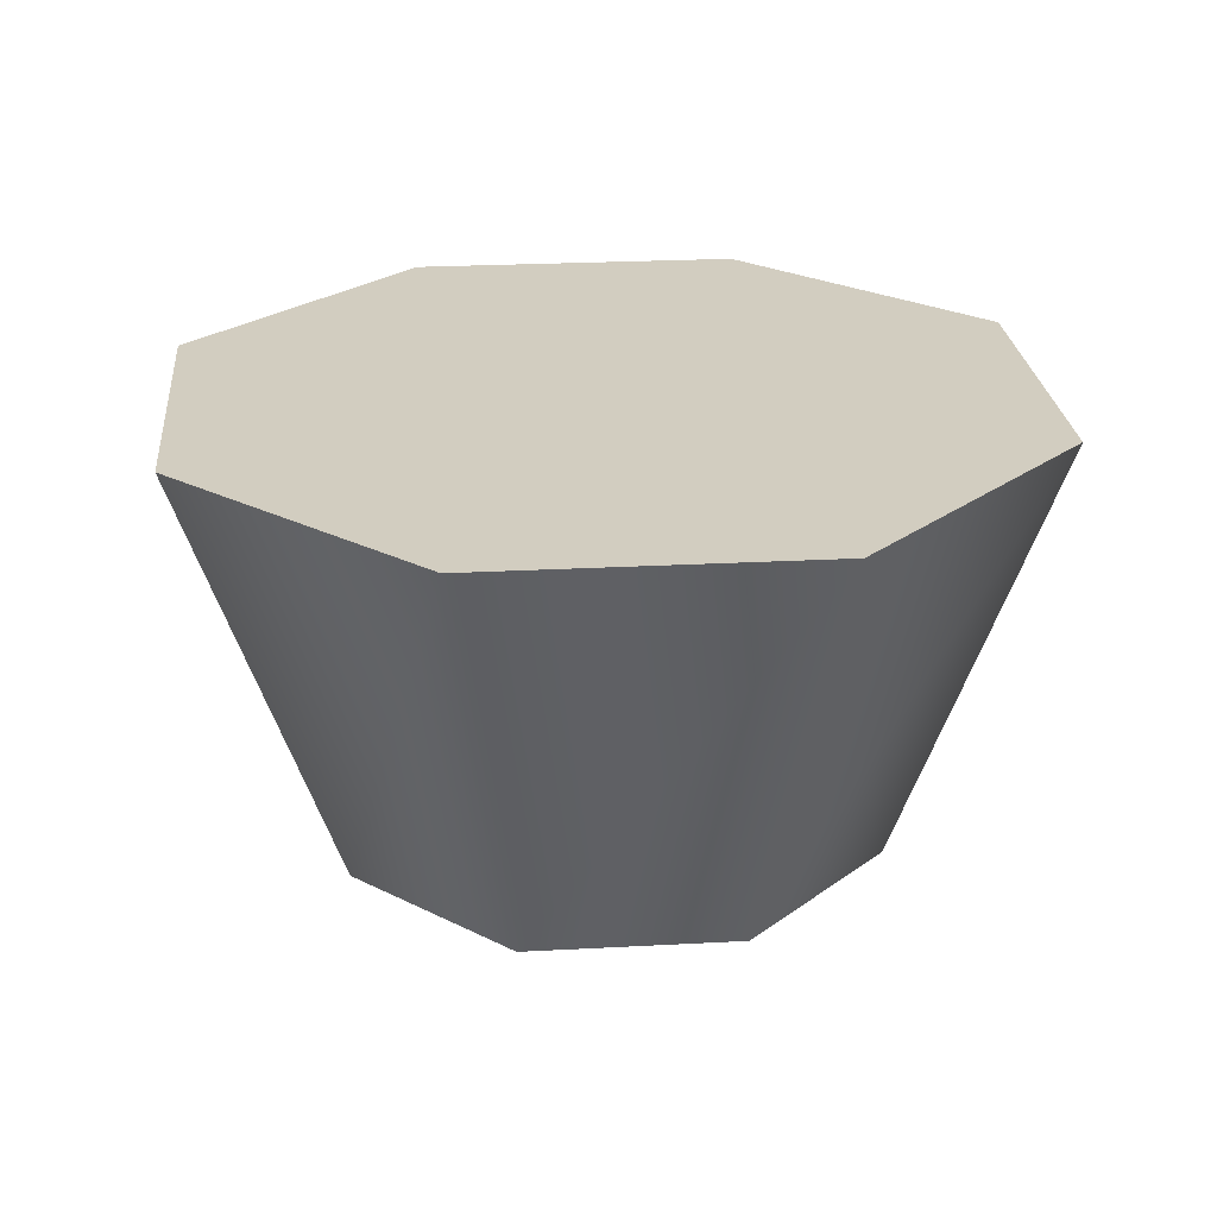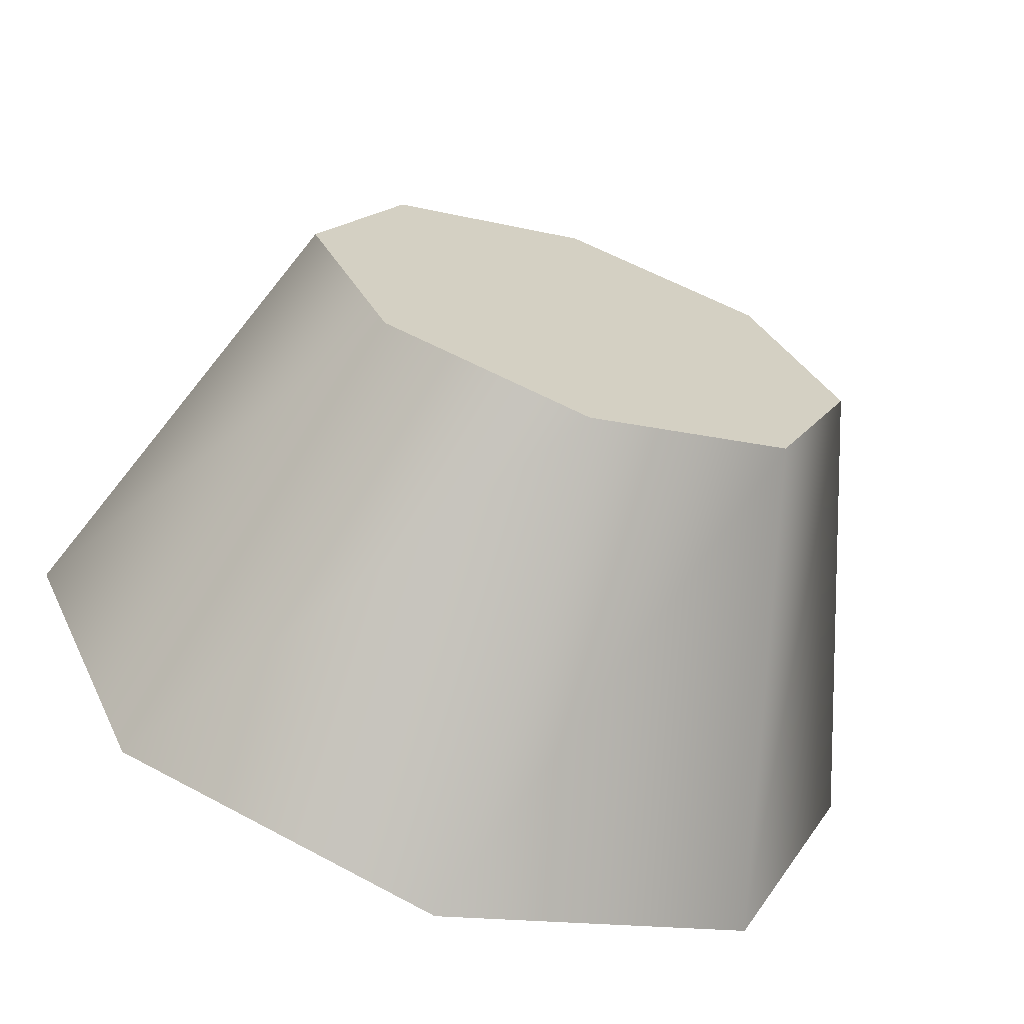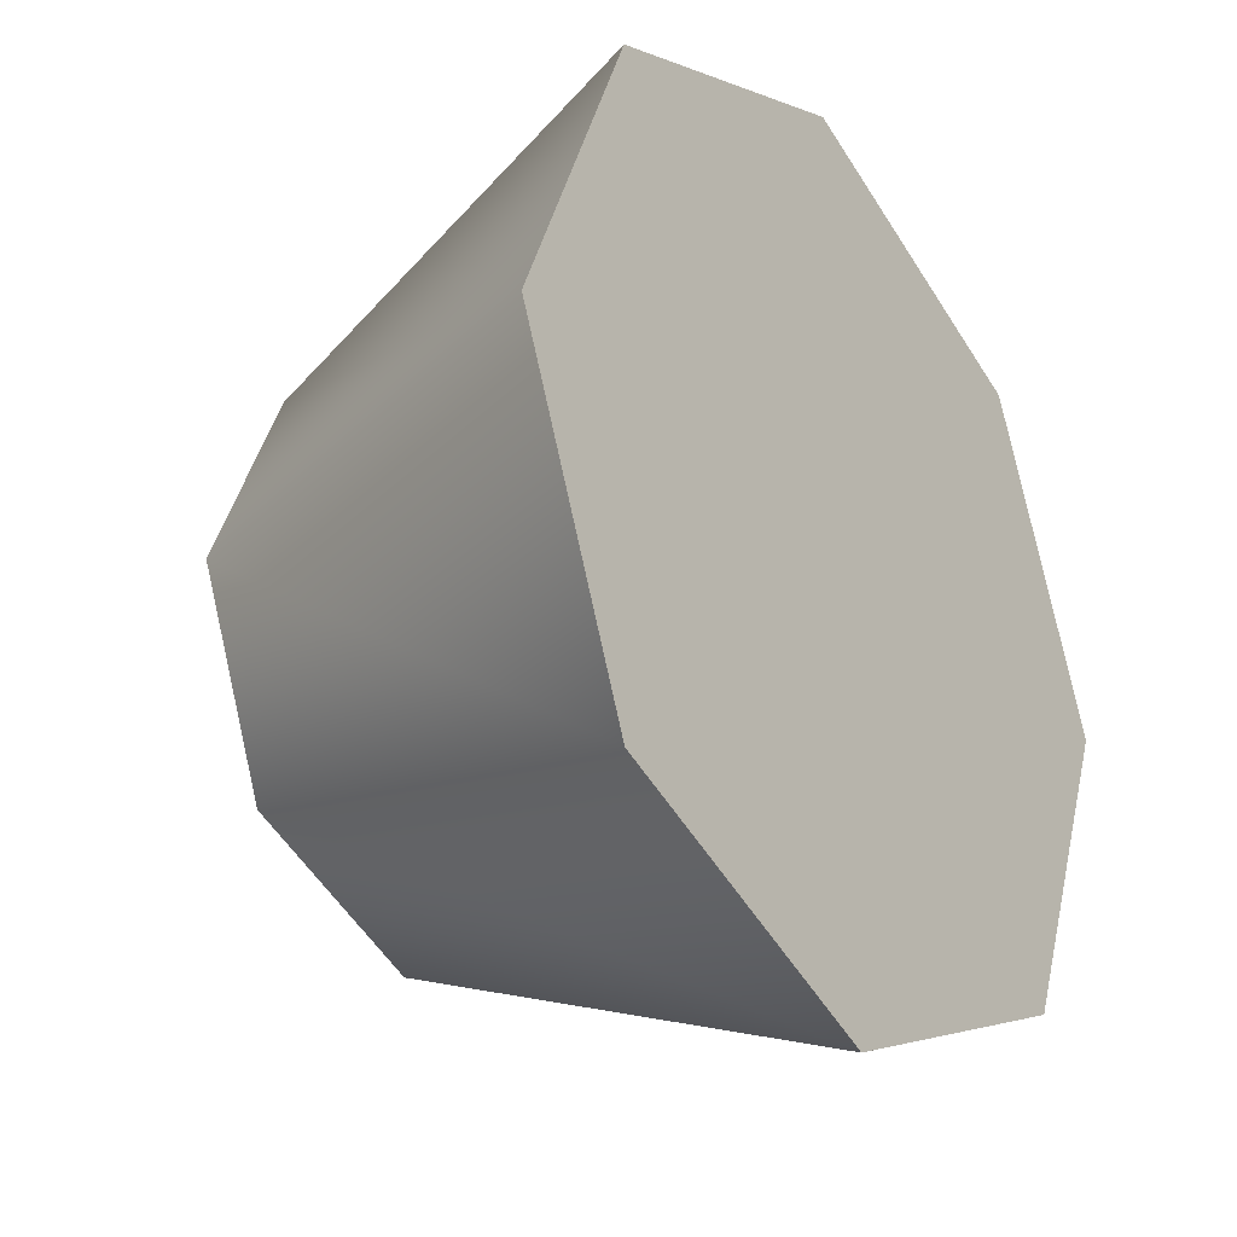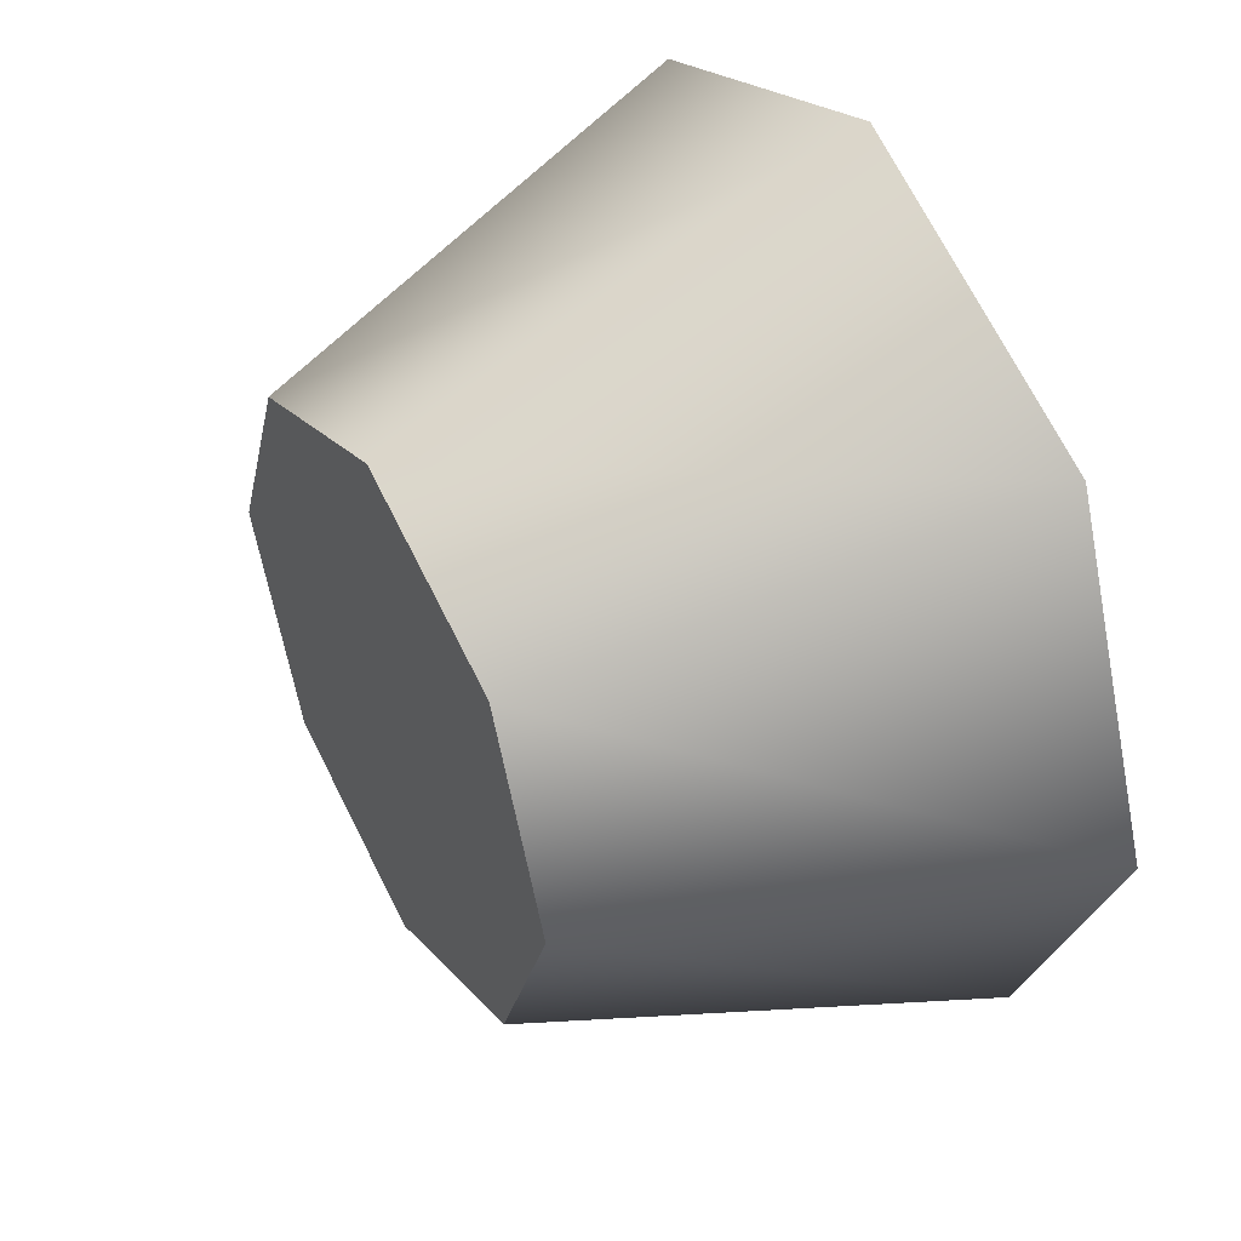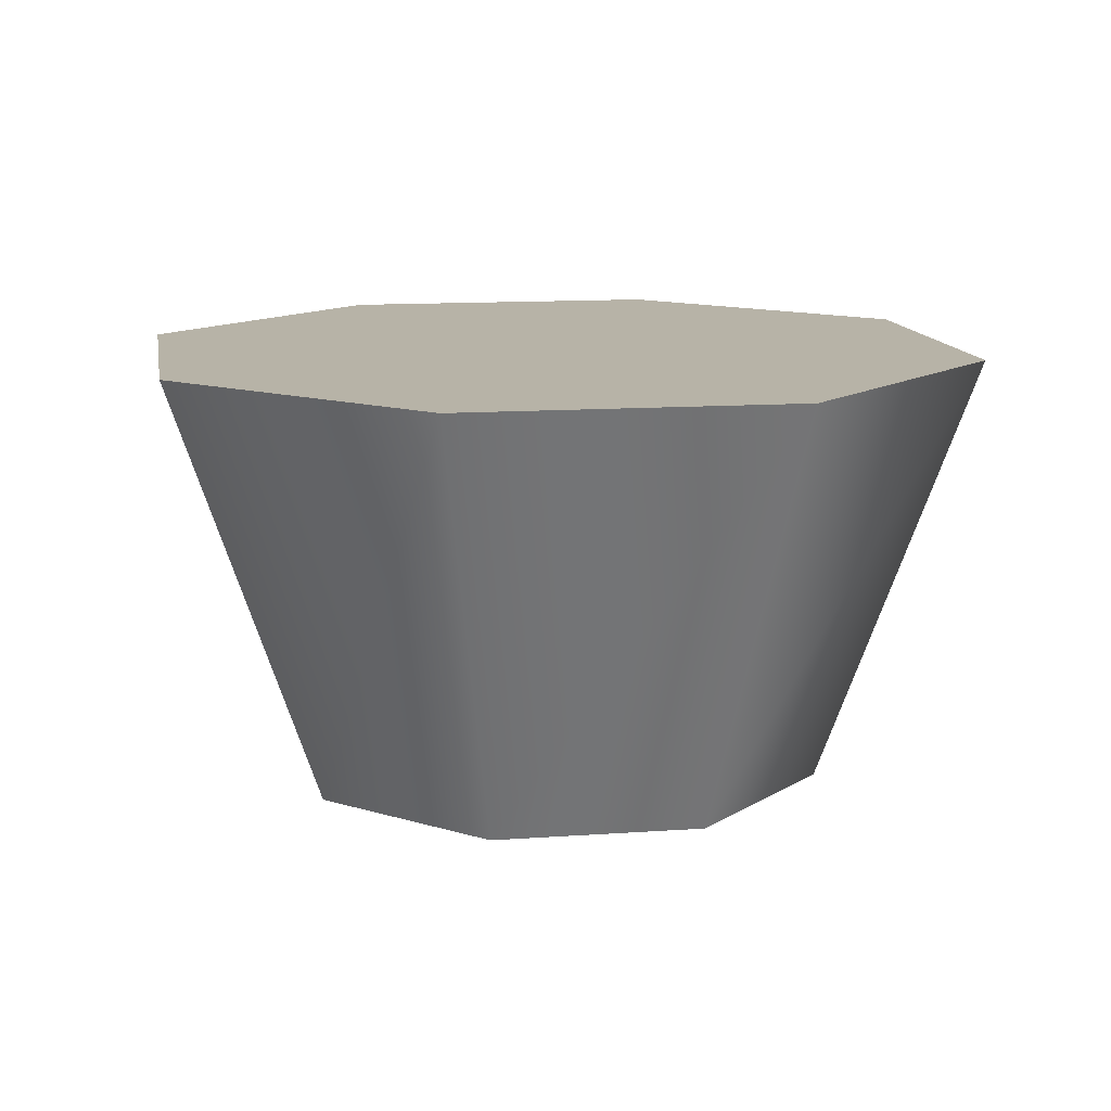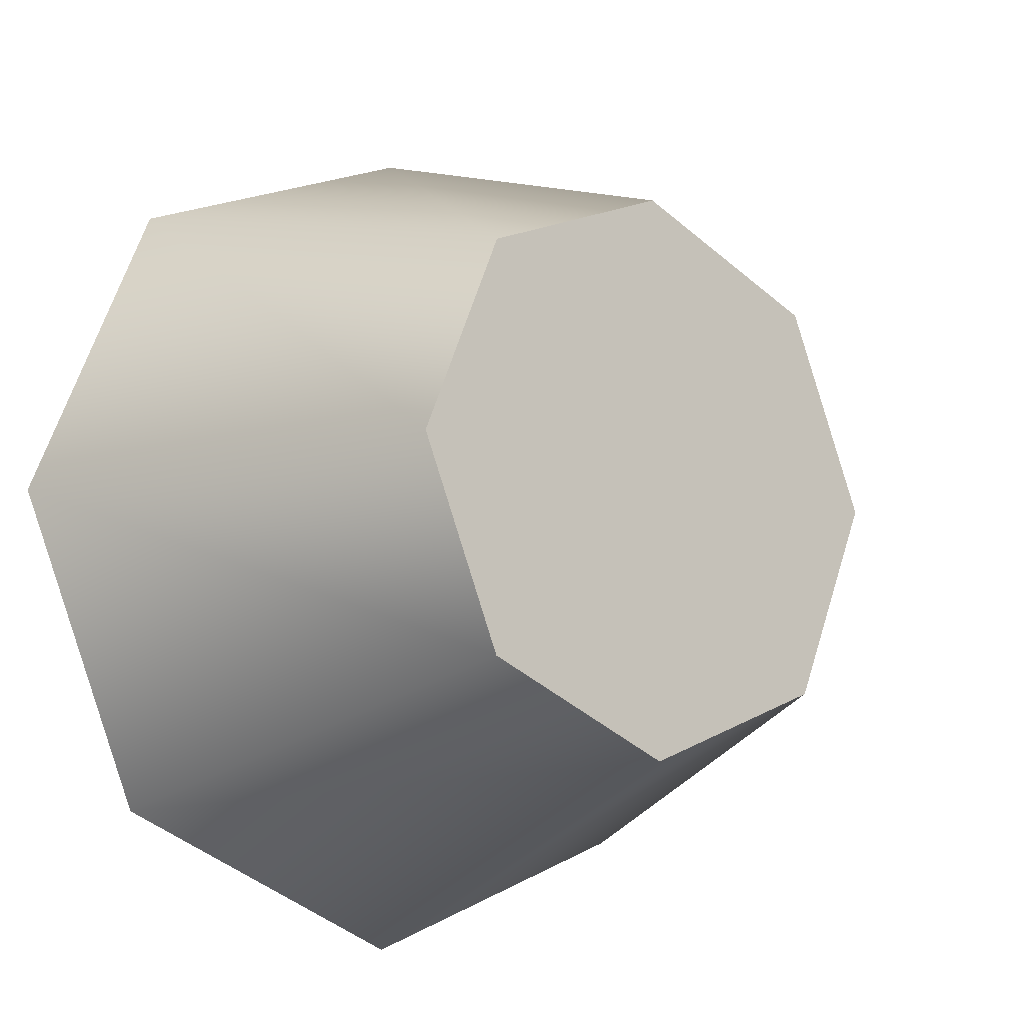
<metadata>
{"format":"obj","ext":"obj","renderer":"f3d","projection":"perspective","resolution":1024,"background":"white","views":[{"elev":24.5,"azim":62.4,"up":"+Y"},{"elev":-67.0,"azim":-18.4,"up":"+Z"},{"elev":-28.7,"azim":124.8,"up":"+Z"},{"elev":45.2,"azim":60.8,"up":"+Z"},{"elev":12.6,"azim":58.1,"up":"+Y"},{"elev":-12.3,"azim":-38.9,"up":"+Z"}]}
</metadata>
<code>
v 4.257 -9.587 -4.257
v 0 -9.587 -6.021
v -4.257 -9.587 -4.257
v -6.021 -9.587 0
v -4.257 -9.587 4.257
v 0 -9.587 6.021
v 4.257 -9.587 4.257
v 6.021 -9.587 0
v 6.727 0 -6.727
v 0 0 -9.514
v -6.727 0 -6.727
v -9.514 0 0
v -6.727 0 6.727
v 0 0 9.514
v 6.727 0 6.727
v 9.514 0 0
v 0 -9.587 0
v 0 0 0
f 1 2 10 9
f 2 3 11 10
f 3 4 12 11
f 4 5 13 12
f 5 6 14 13
f 6 7 15 14
f 7 8 16 15
f 8 1 9 16
f 2 1 17
f 3 2 17
f 4 3 17
f 5 4 17
f 6 5 17
f 7 6 17
f 8 7 17
f 1 8 17
f 9 10 18
f 10 11 18
f 11 12 18
f 12 13 18
f 13 14 18
f 14 15 18
f 15 16 18
f 16 9 18

</code>
